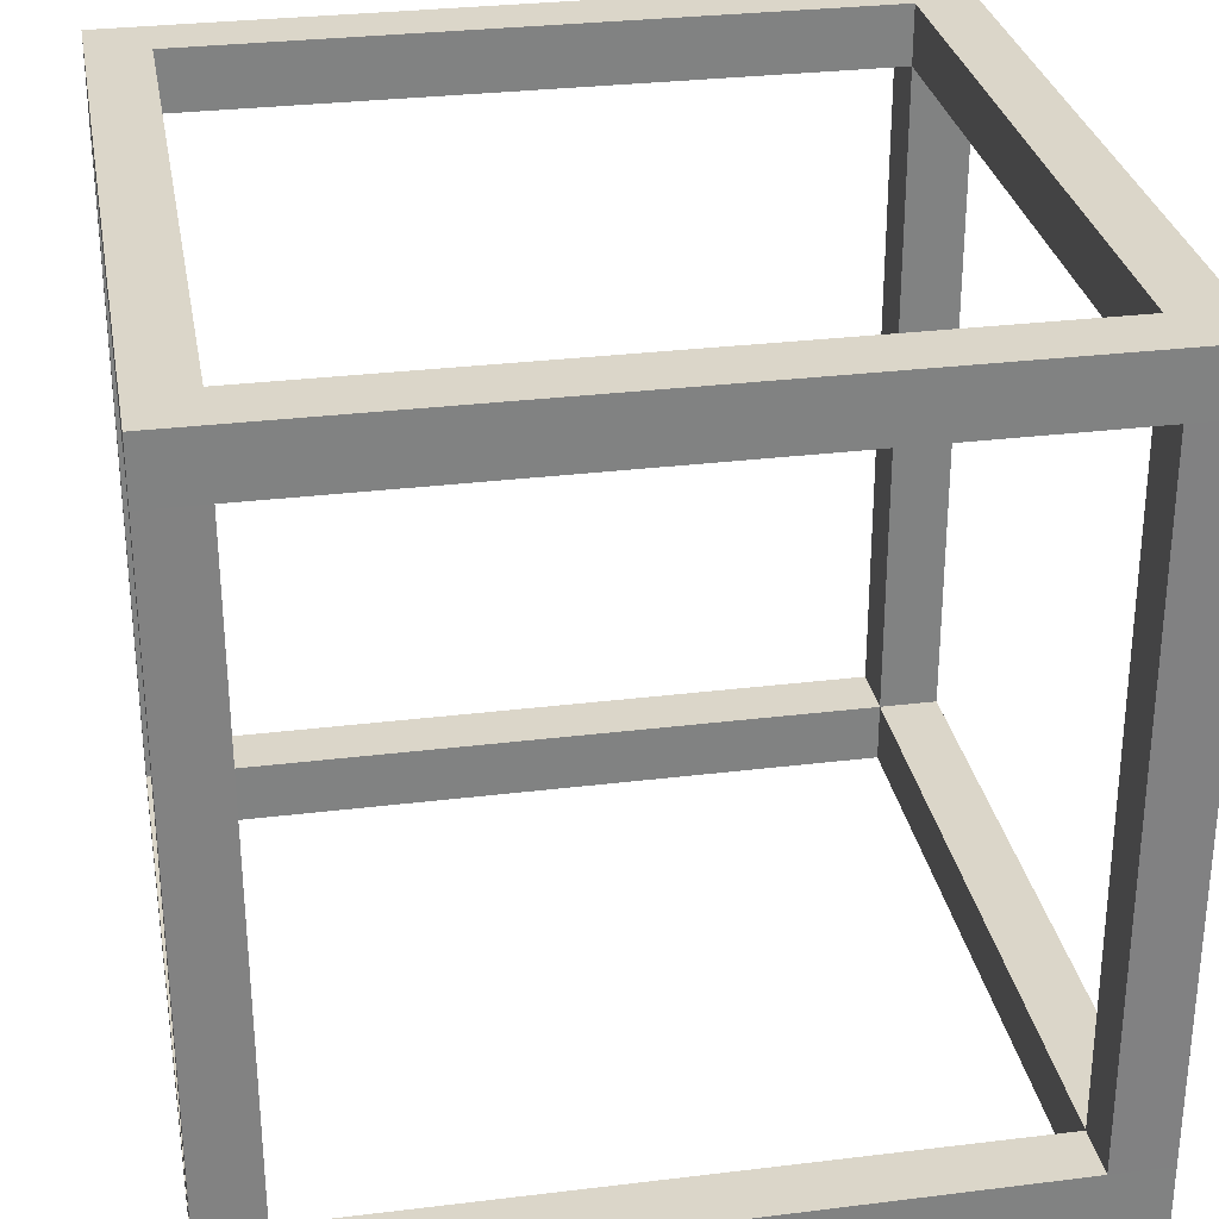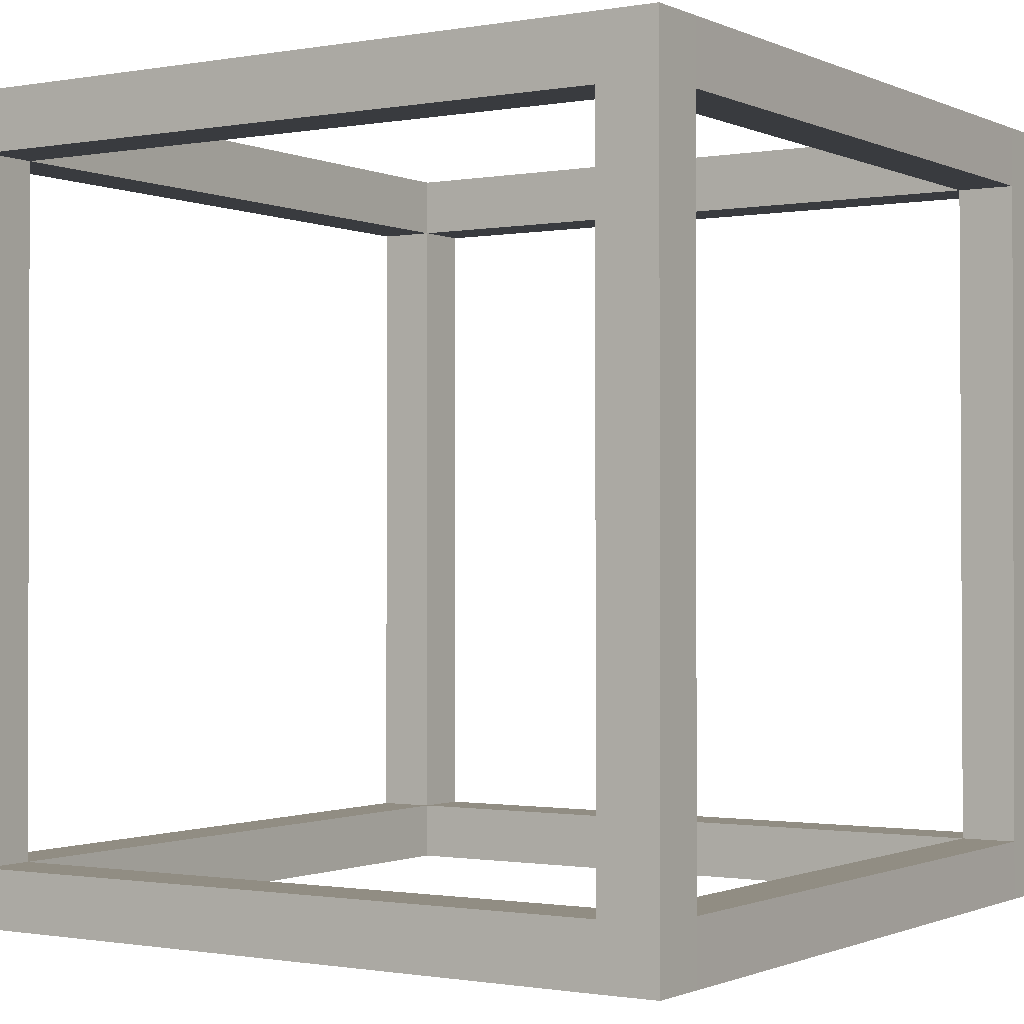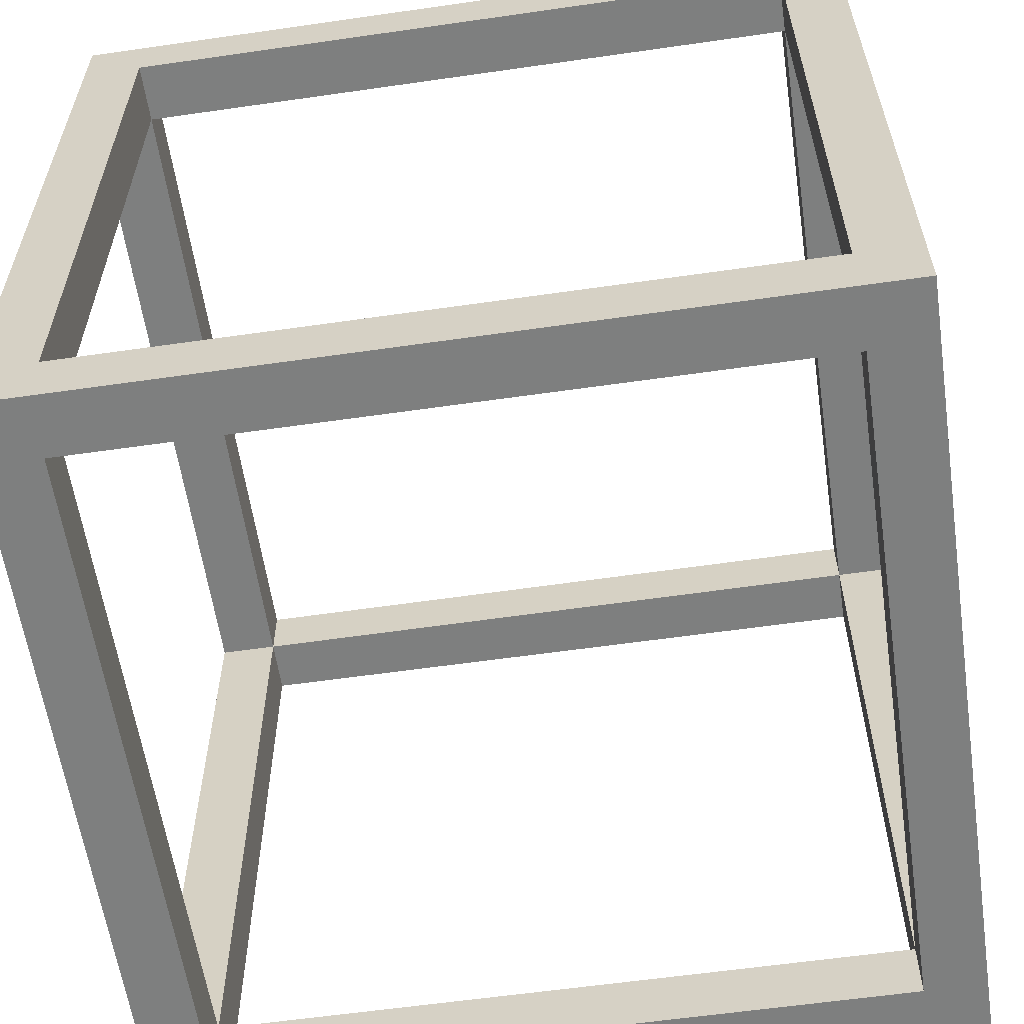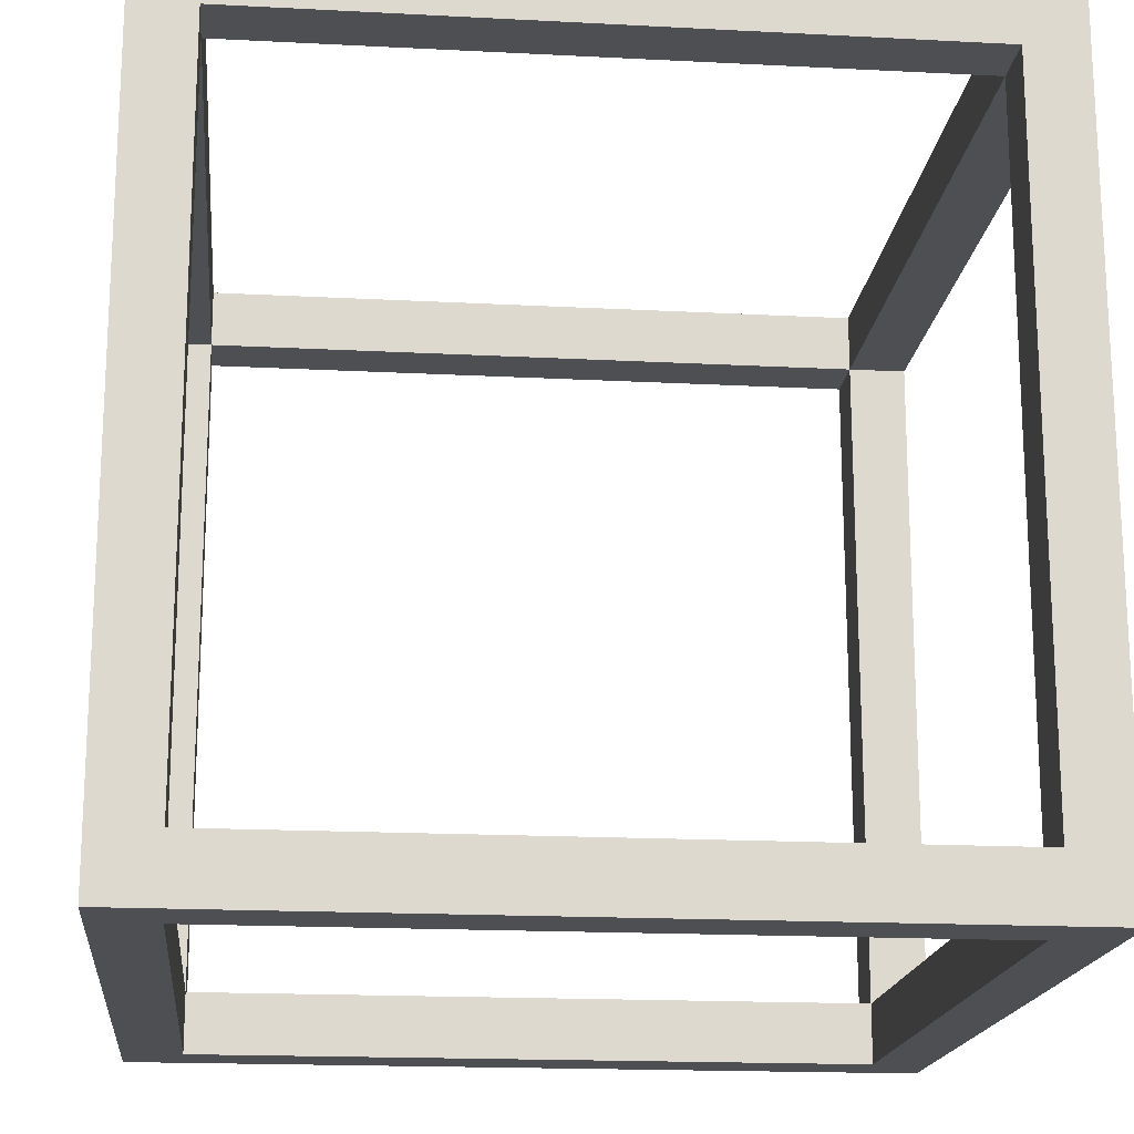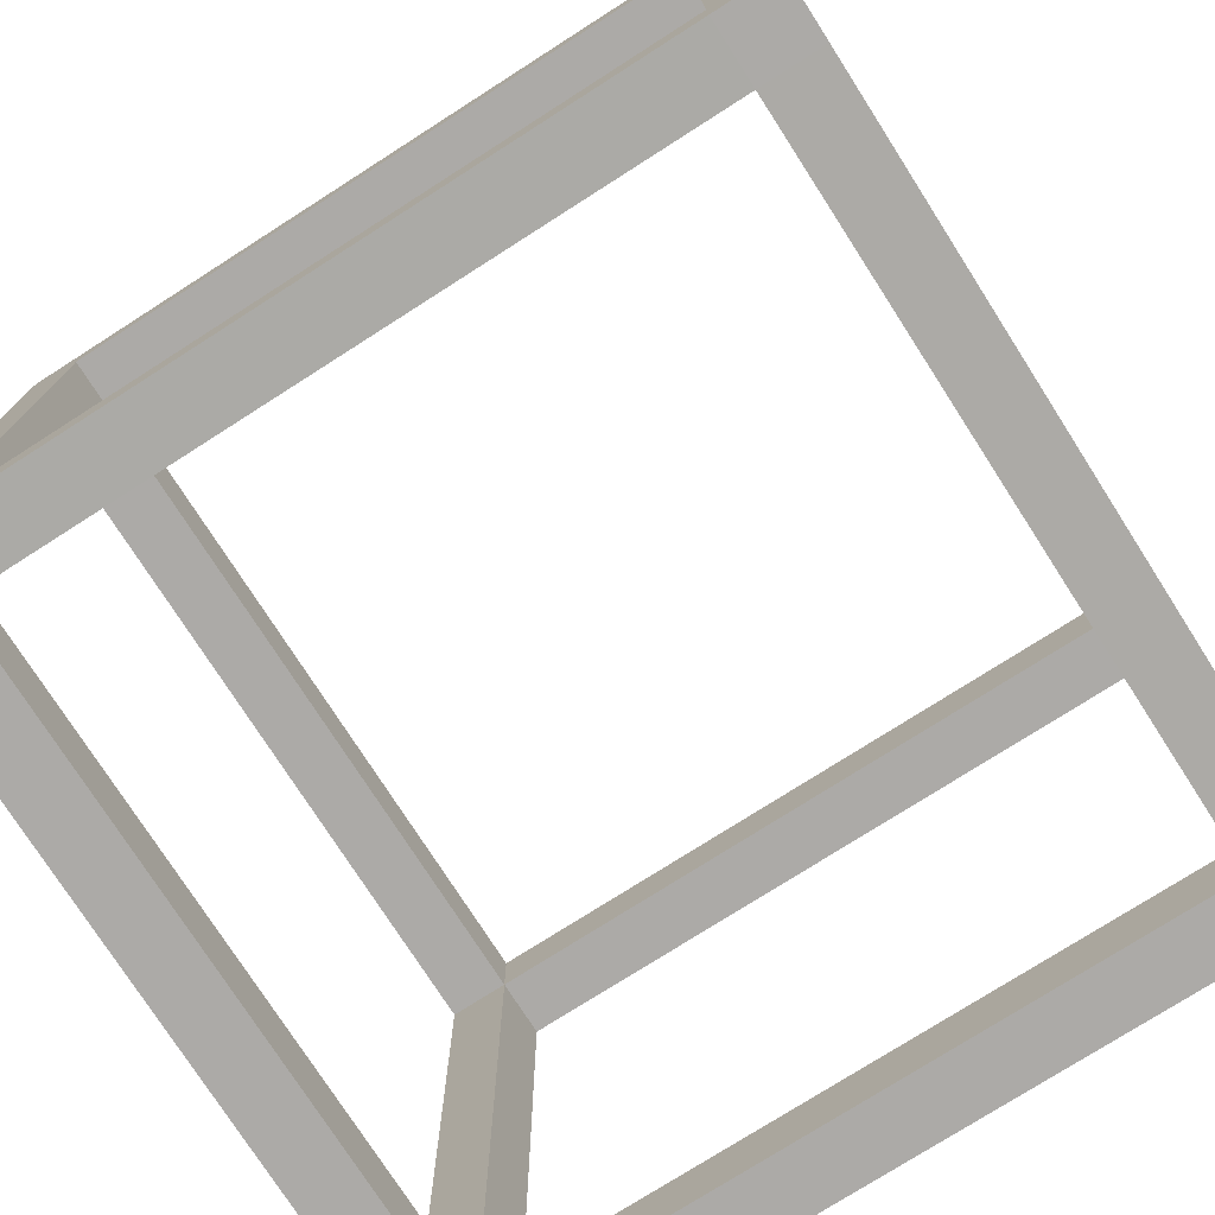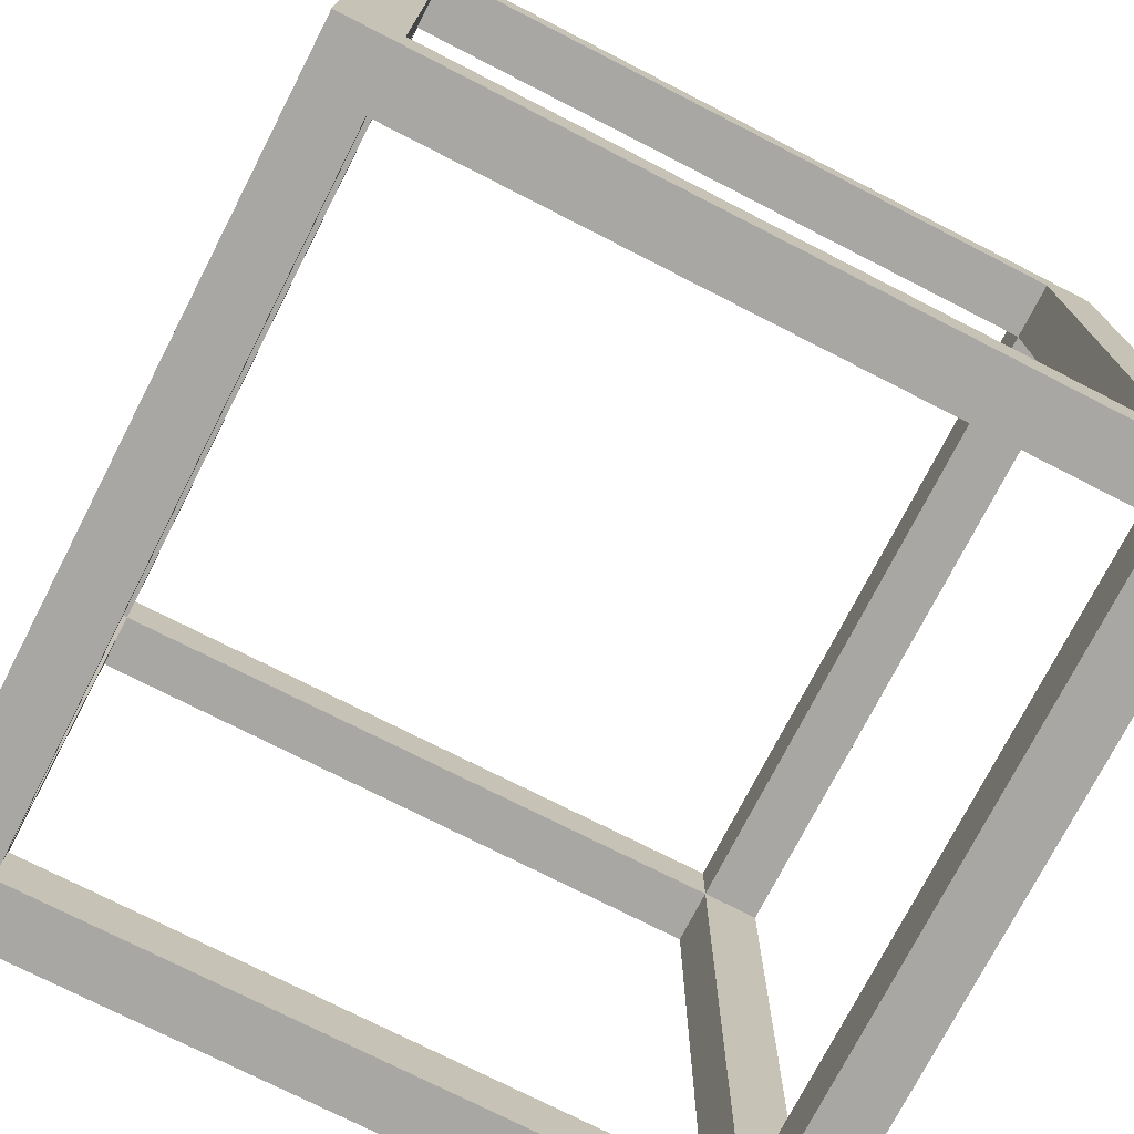
<metadata>
{"format":"obj","ext":"obj","renderer":"f3d","projection":"perspective","resolution":1024,"background":"white","views":[{"elev":29.8,"azim":-10.2,"up":"+Z"},{"elev":-1.0,"azim":-147.2,"up":"+Y"},{"elev":-59.6,"azim":98.4,"up":"+Z"},{"elev":-17.7,"azim":-95.9,"up":"+Z"},{"elev":-76.0,"azim":-147.4,"up":"+Y"},{"elev":-74.5,"azim":62.9,"up":"+Z"}]}
</metadata>
<code>
o Cube
v 1 1 -1
v 1 -1 -1
v 1 1 1
v 1 -1 1
v -1 1 -1
v -1 -1 -1
v -1 1 1
v -1 -1 1
v 1 1 1
v -1 1 1
v 1 1 -1
v -1 1 -1
v 1 25.99 1
v -1 25.99 1
v 1 25.99 -1
v -1 25.99 -1
v -1 23.95 -1
v 1 23.95 -1
v 1 23.95 1
v -1 23.95 1
v -1 25.99 -26.04
v 1 25.99 -26.04
v -1 23.95 -26.04
v 1 23.95 -26.04
v -1 25.99 -24
v -1 23.95 -24
v 1 23.95 -24
v 1 25.99 -24
v -1 -0.9739 -26.04
v 1 -0.9739 -26.04
v -1 -0.9739 -24
v 1 -0.9739 -24
v 1 0.9571 -24
v 1 0.9571 -26.04
v -1 0.9571 -26.04
v -1 0.9571 -24
v -1 -0.9739 -0.9976
v 1 -0.9739 -0.9976
v 1 0.9571 -0.9976
v -1 0.9571 -0.9976
v -25.94 23.95 -26.04
v -25.94 25.99 -26.04
v -25.94 25.99 -24
v -25.94 23.95 -24
v -23.92 25.99 -26.04
v -23.92 25.99 -24
v -23.92 23.95 -24
v -23.92 23.95 -26.04
v -25.94 -1.044 -26.04
v -25.94 -1.044 -24
v -23.92 -1.044 -24
v -23.92 -1.044 -26.04
v -23.92 1.004 -24
v -23.92 1.004 -26.04
v -25.94 1.004 -24
v -25.94 1.004 -26.04
v -25.93 -1 -1
v -25.93 -1 1
v -25.93 1 1
v -25.93 1 -1
v -25.93 25.99 1
v -25.93 25.99 -1
v -25.93 23.95 -1
v -25.93 23.95 1
v -23.94 23.95 -1
v -23.94 25.99 -1
v -23.94 23.95 1
v -23.94 25.99 1
v -24 -1 1
v -24 -1 -1
v -24 1 -1
v -24 1 1
f 1 5 12 11
f 4 3 7 8
f 65 71 60 63
f 6 2 4 8
f 2 1 3 4
f 46 45 42 43
f 7 3 9 10
f 5 7 10 12
f 3 1 11 9
f 15 16 14 13
f 19 18 15 13
f 60 59 64 63
f 20 19 13 14
f 10 9 19 20
f 12 10 20 17
f 9 11 18 19
f 11 12 17 18
f 24 23 21 22
f 34 33 32 30
f 28 27 24 22
f 25 28 22 21
f 16 15 28 25
f 15 18 27 28
f 18 17 26 27
f 17 16 25 26
f 32 31 29 30
f 35 29 52 54
f 35 34 30 29
f 27 26 36 33
f 23 24 34 35
f 26 23 35 36
f 24 27 33 34
f 12 11 33 36
f 44 43 42 41
f 63 64 61 62
f 45 48 41 42
f 21 23 48 45
f 23 26 47 48
f 26 25 46 47
f 25 21 45 46
f 52 51 50 49
f 35 54 53 36
f 58 59 60 57
f 56 54 52 49
f 55 56 49 50
f 29 31 51 52
f 31 36 53 51
f 5 36 31 6
f 2 6 31 32
f 2 32 33 1
f 48 47 53 54
f 47 44 55 53
f 44 41 56 55
f 41 48 54 56
f 68 66 62 61
f 70 69 58 57
f 67 64 59 72
f 67 68 61 64
f 71 65 67 72
f 69 72 59 58
f 20 14 68 67
f 14 16 66 68
f 16 17 65 66
f 17 20 67 65
f 8 7 72 69
f 5 6 70 71
f 7 5 71 72
f 6 8 69 70
f 46 43 62 66
f 46 66 65 47
f 47 65 63 44
f 43 44 63 62
f 51 70 57 50
f 50 57 60 55
f 53 71 70 51
f 53 55 60 71
l 12 40
l 11 39
l 2 38
l 6 37

</code>
